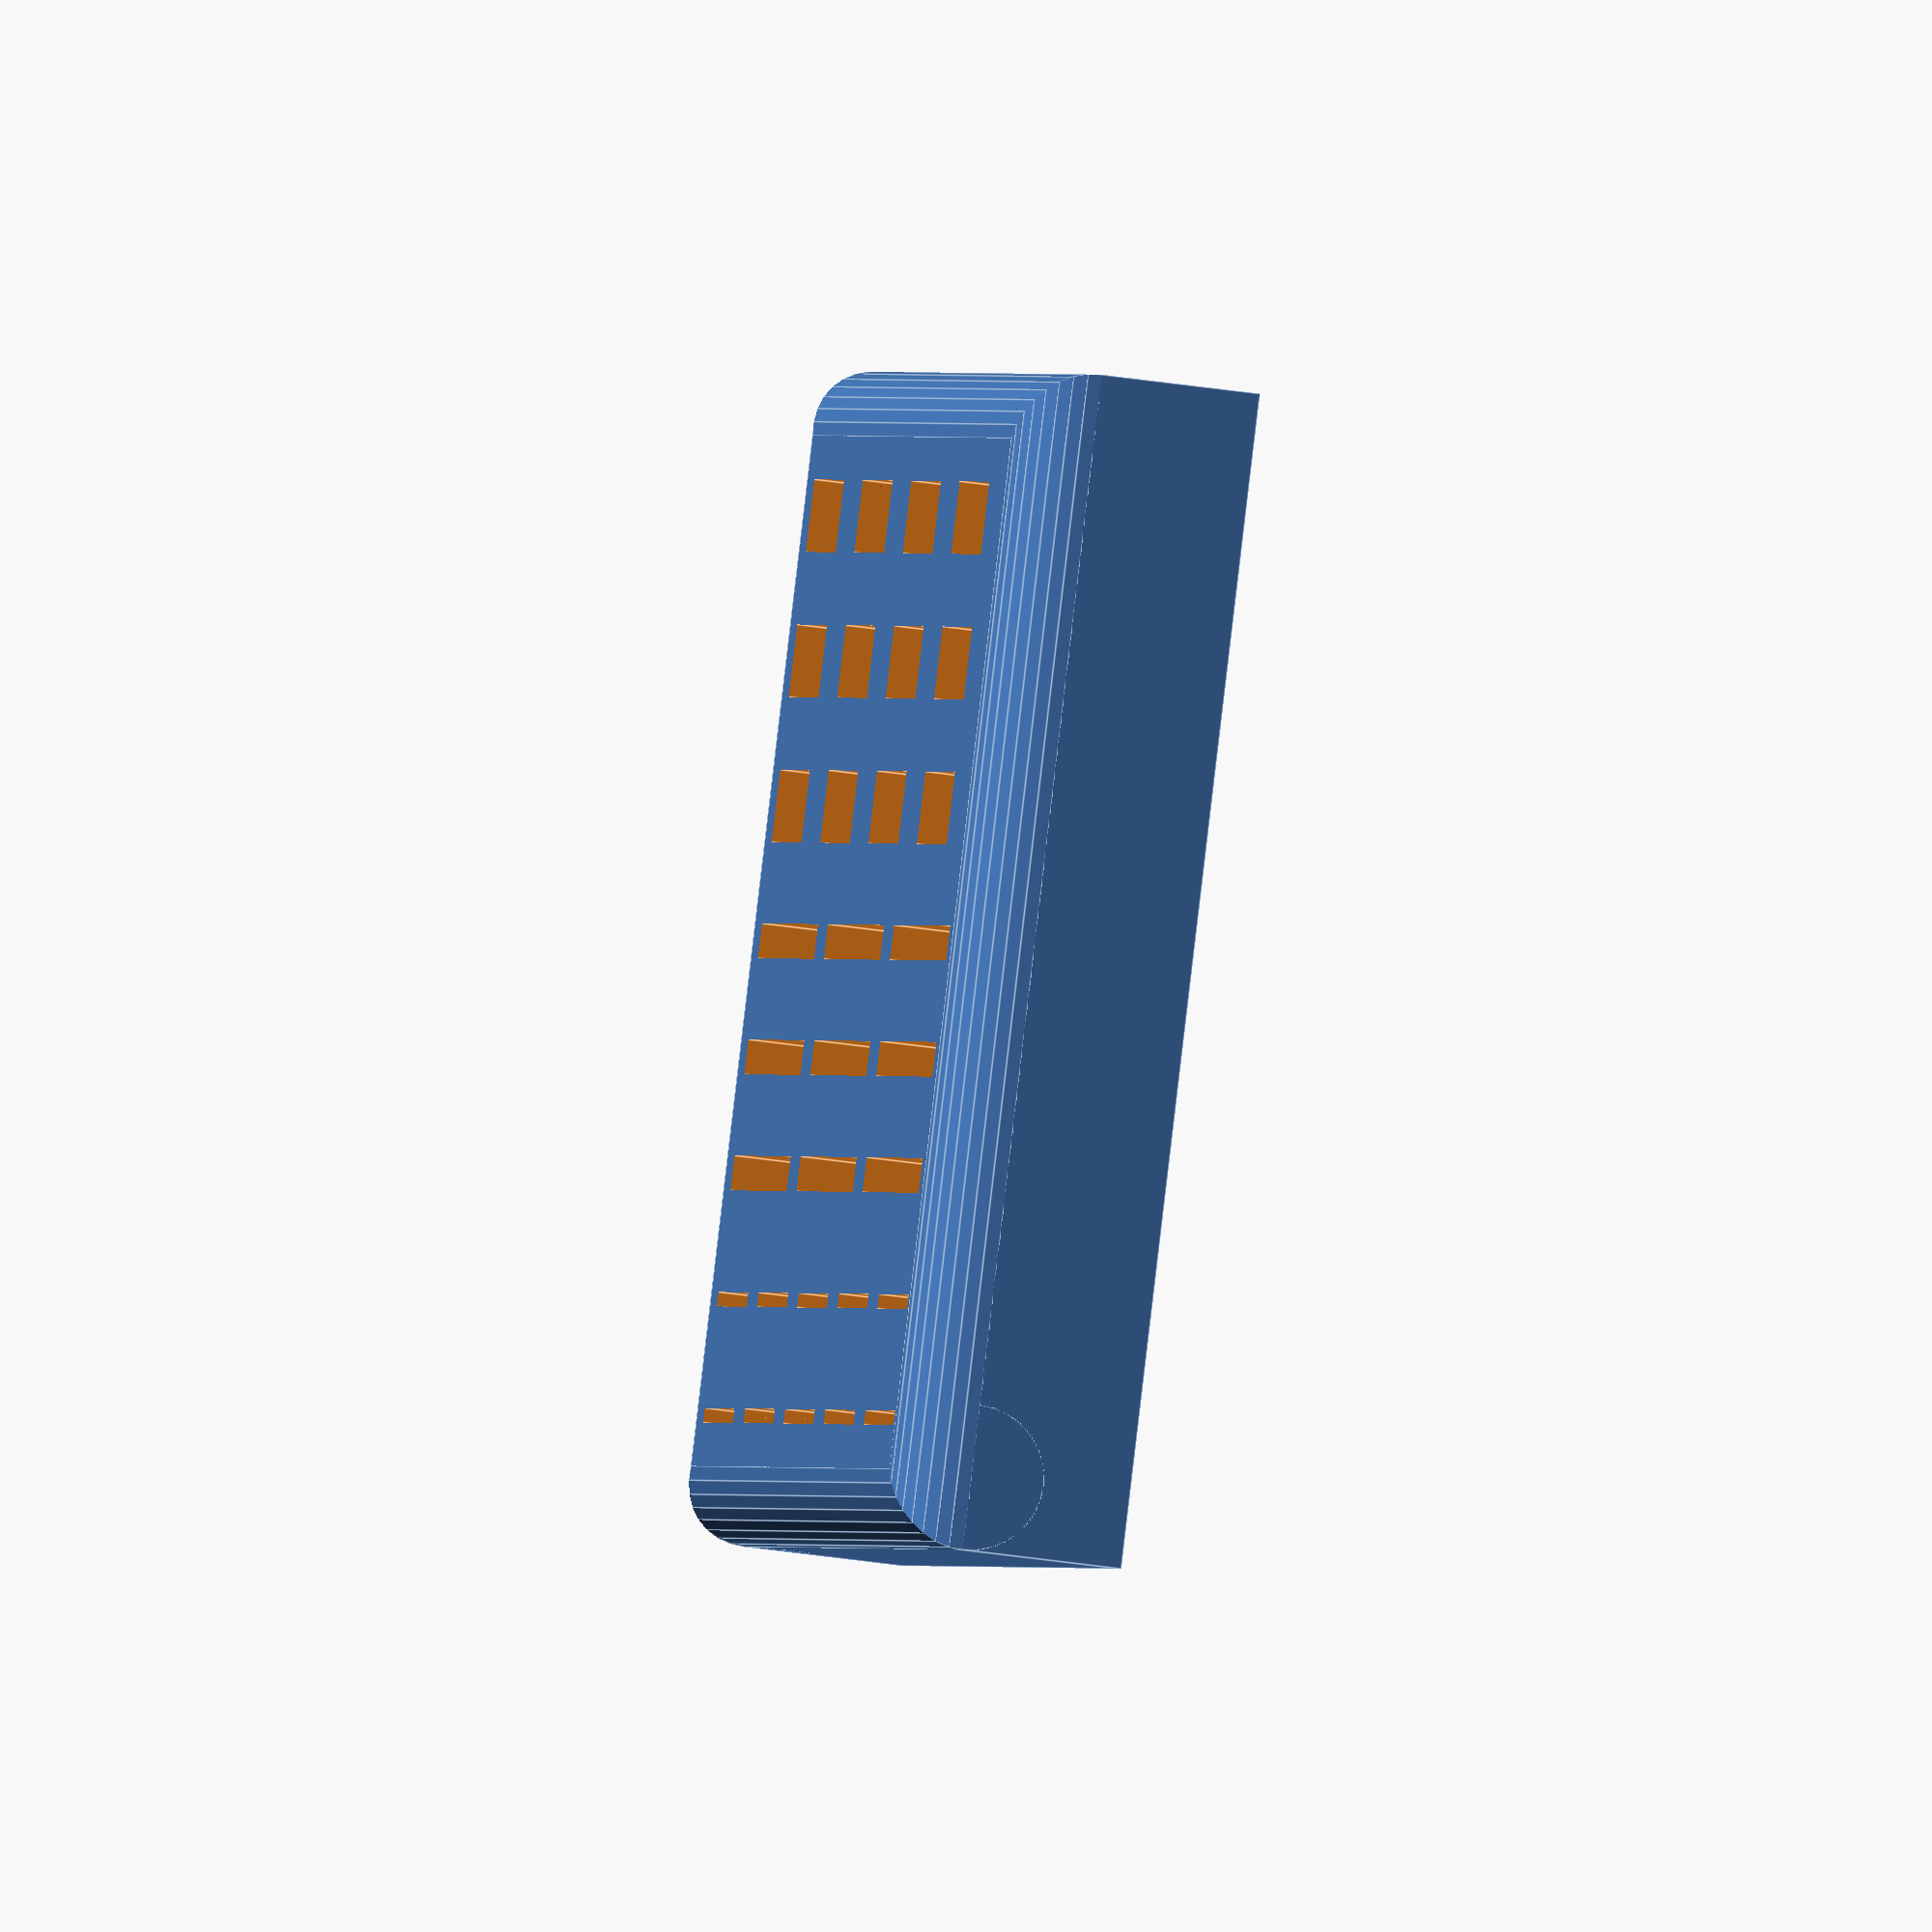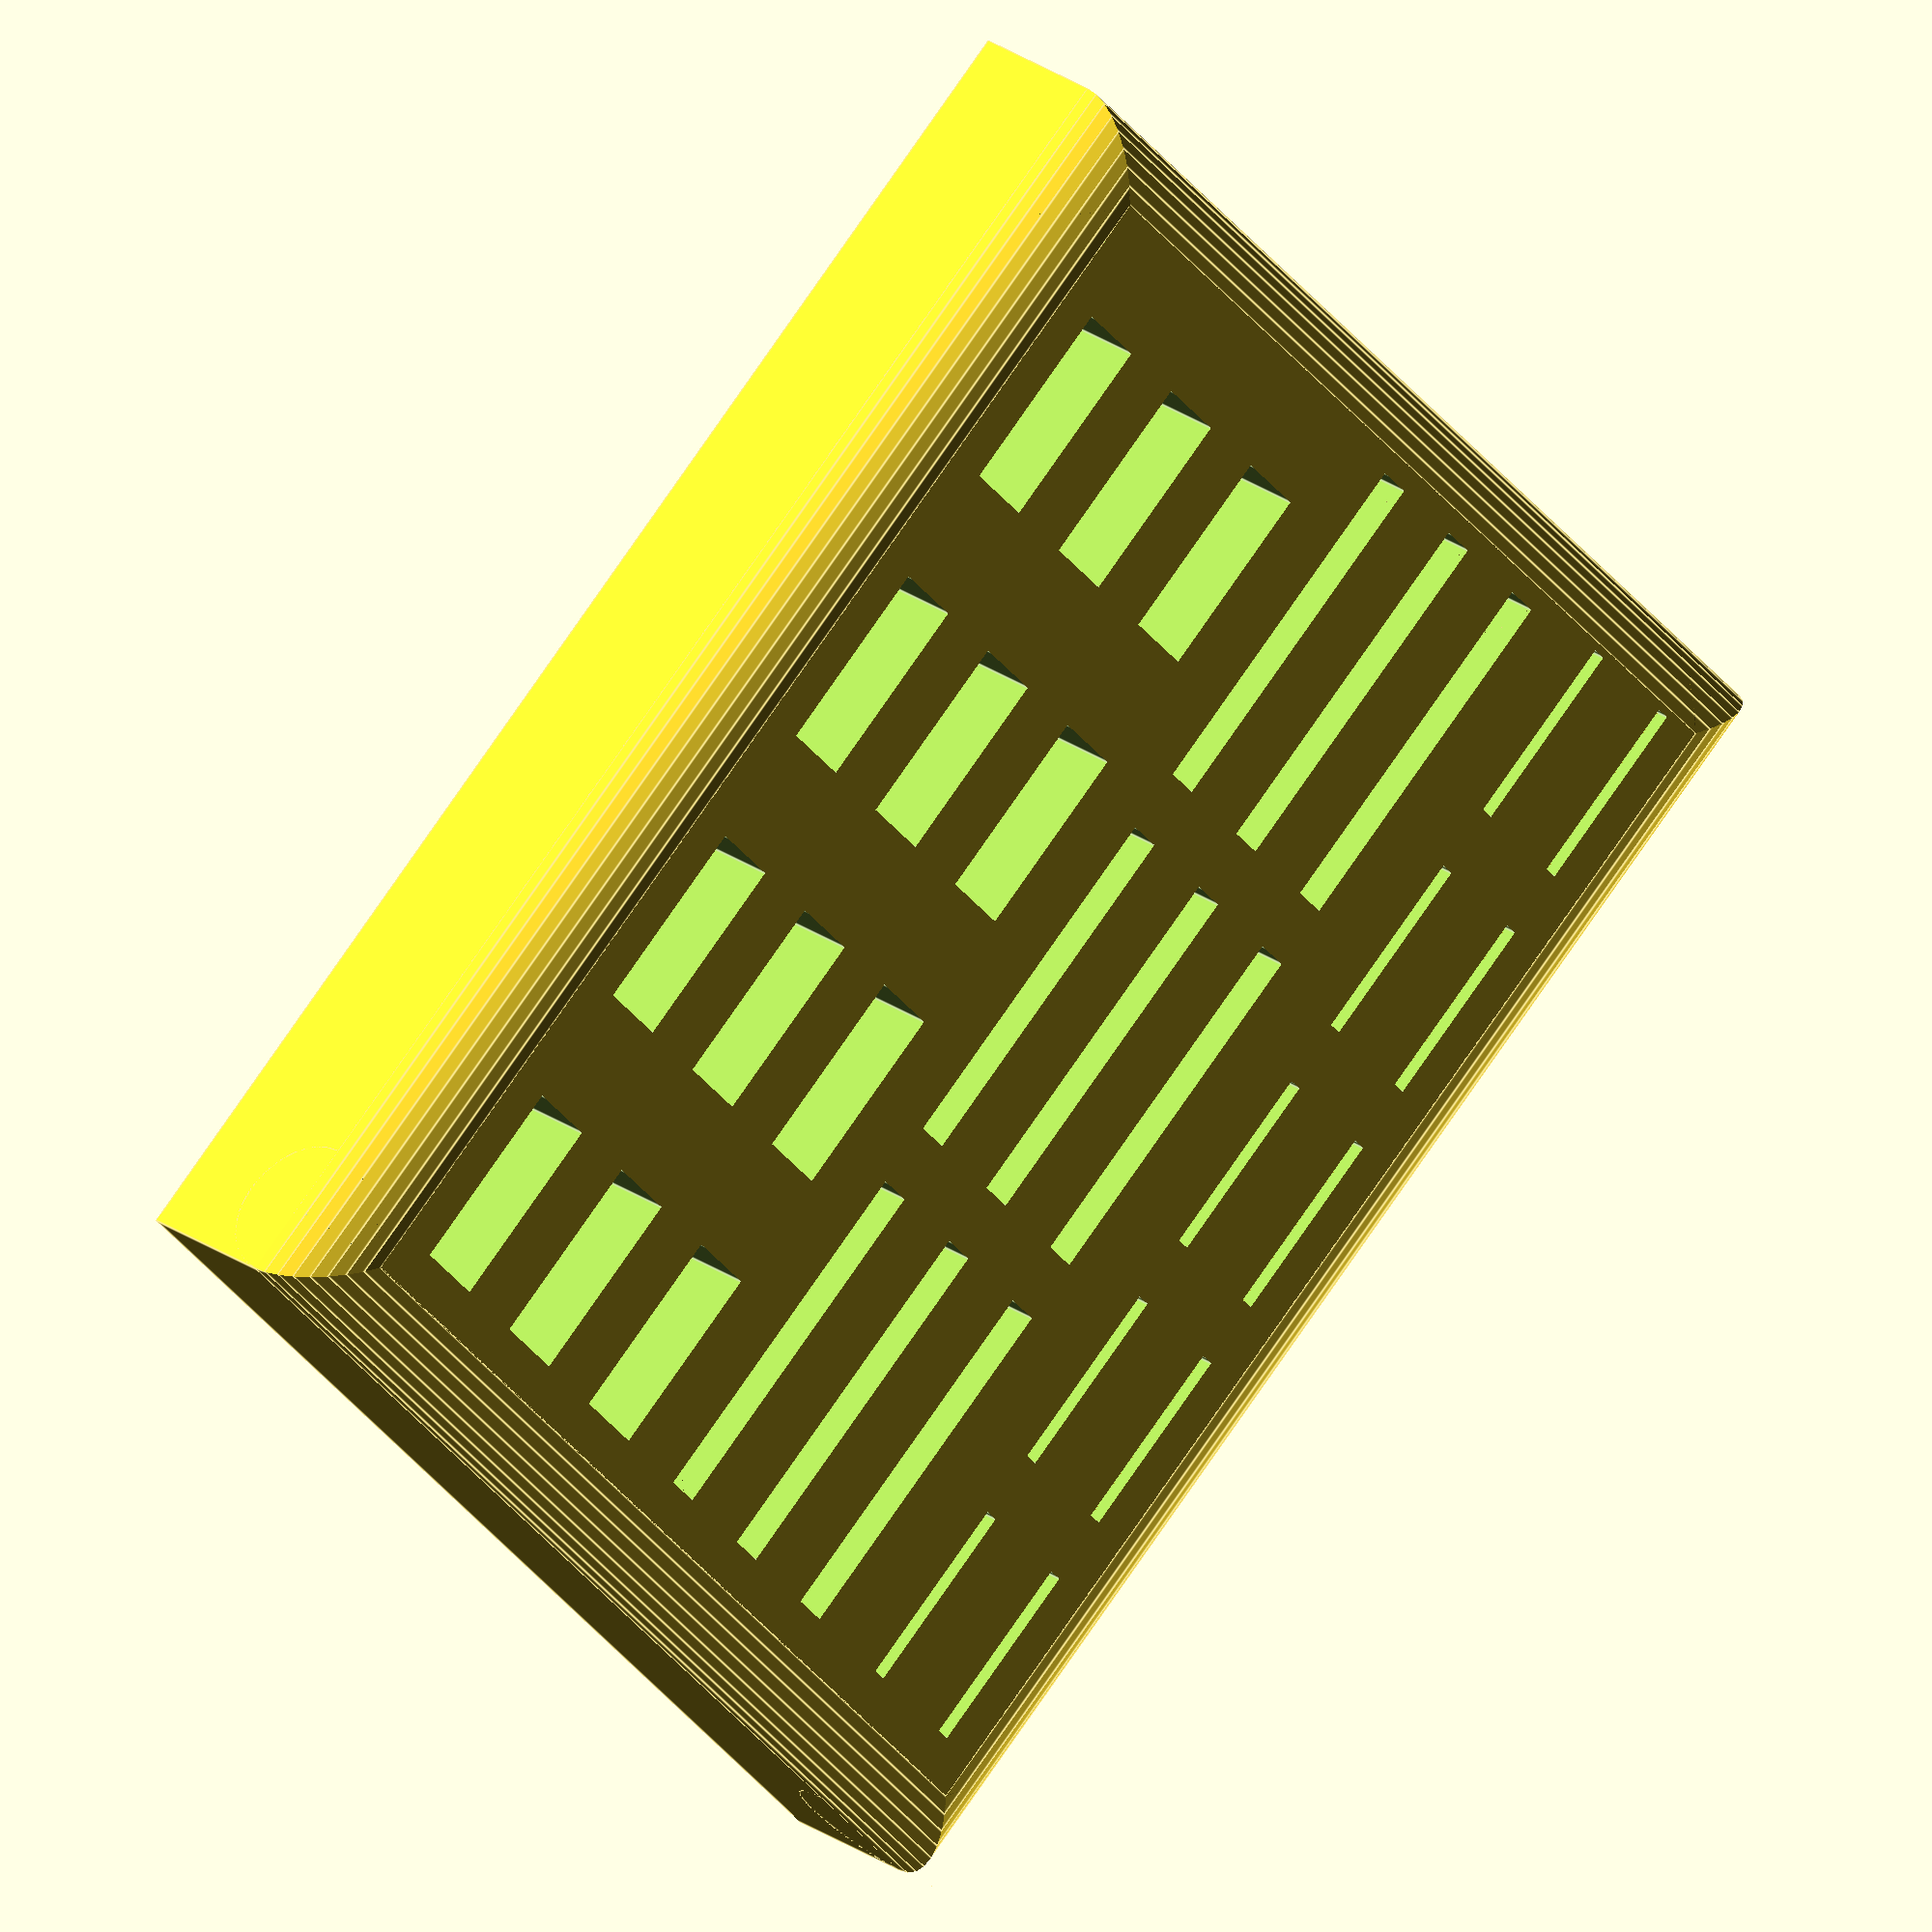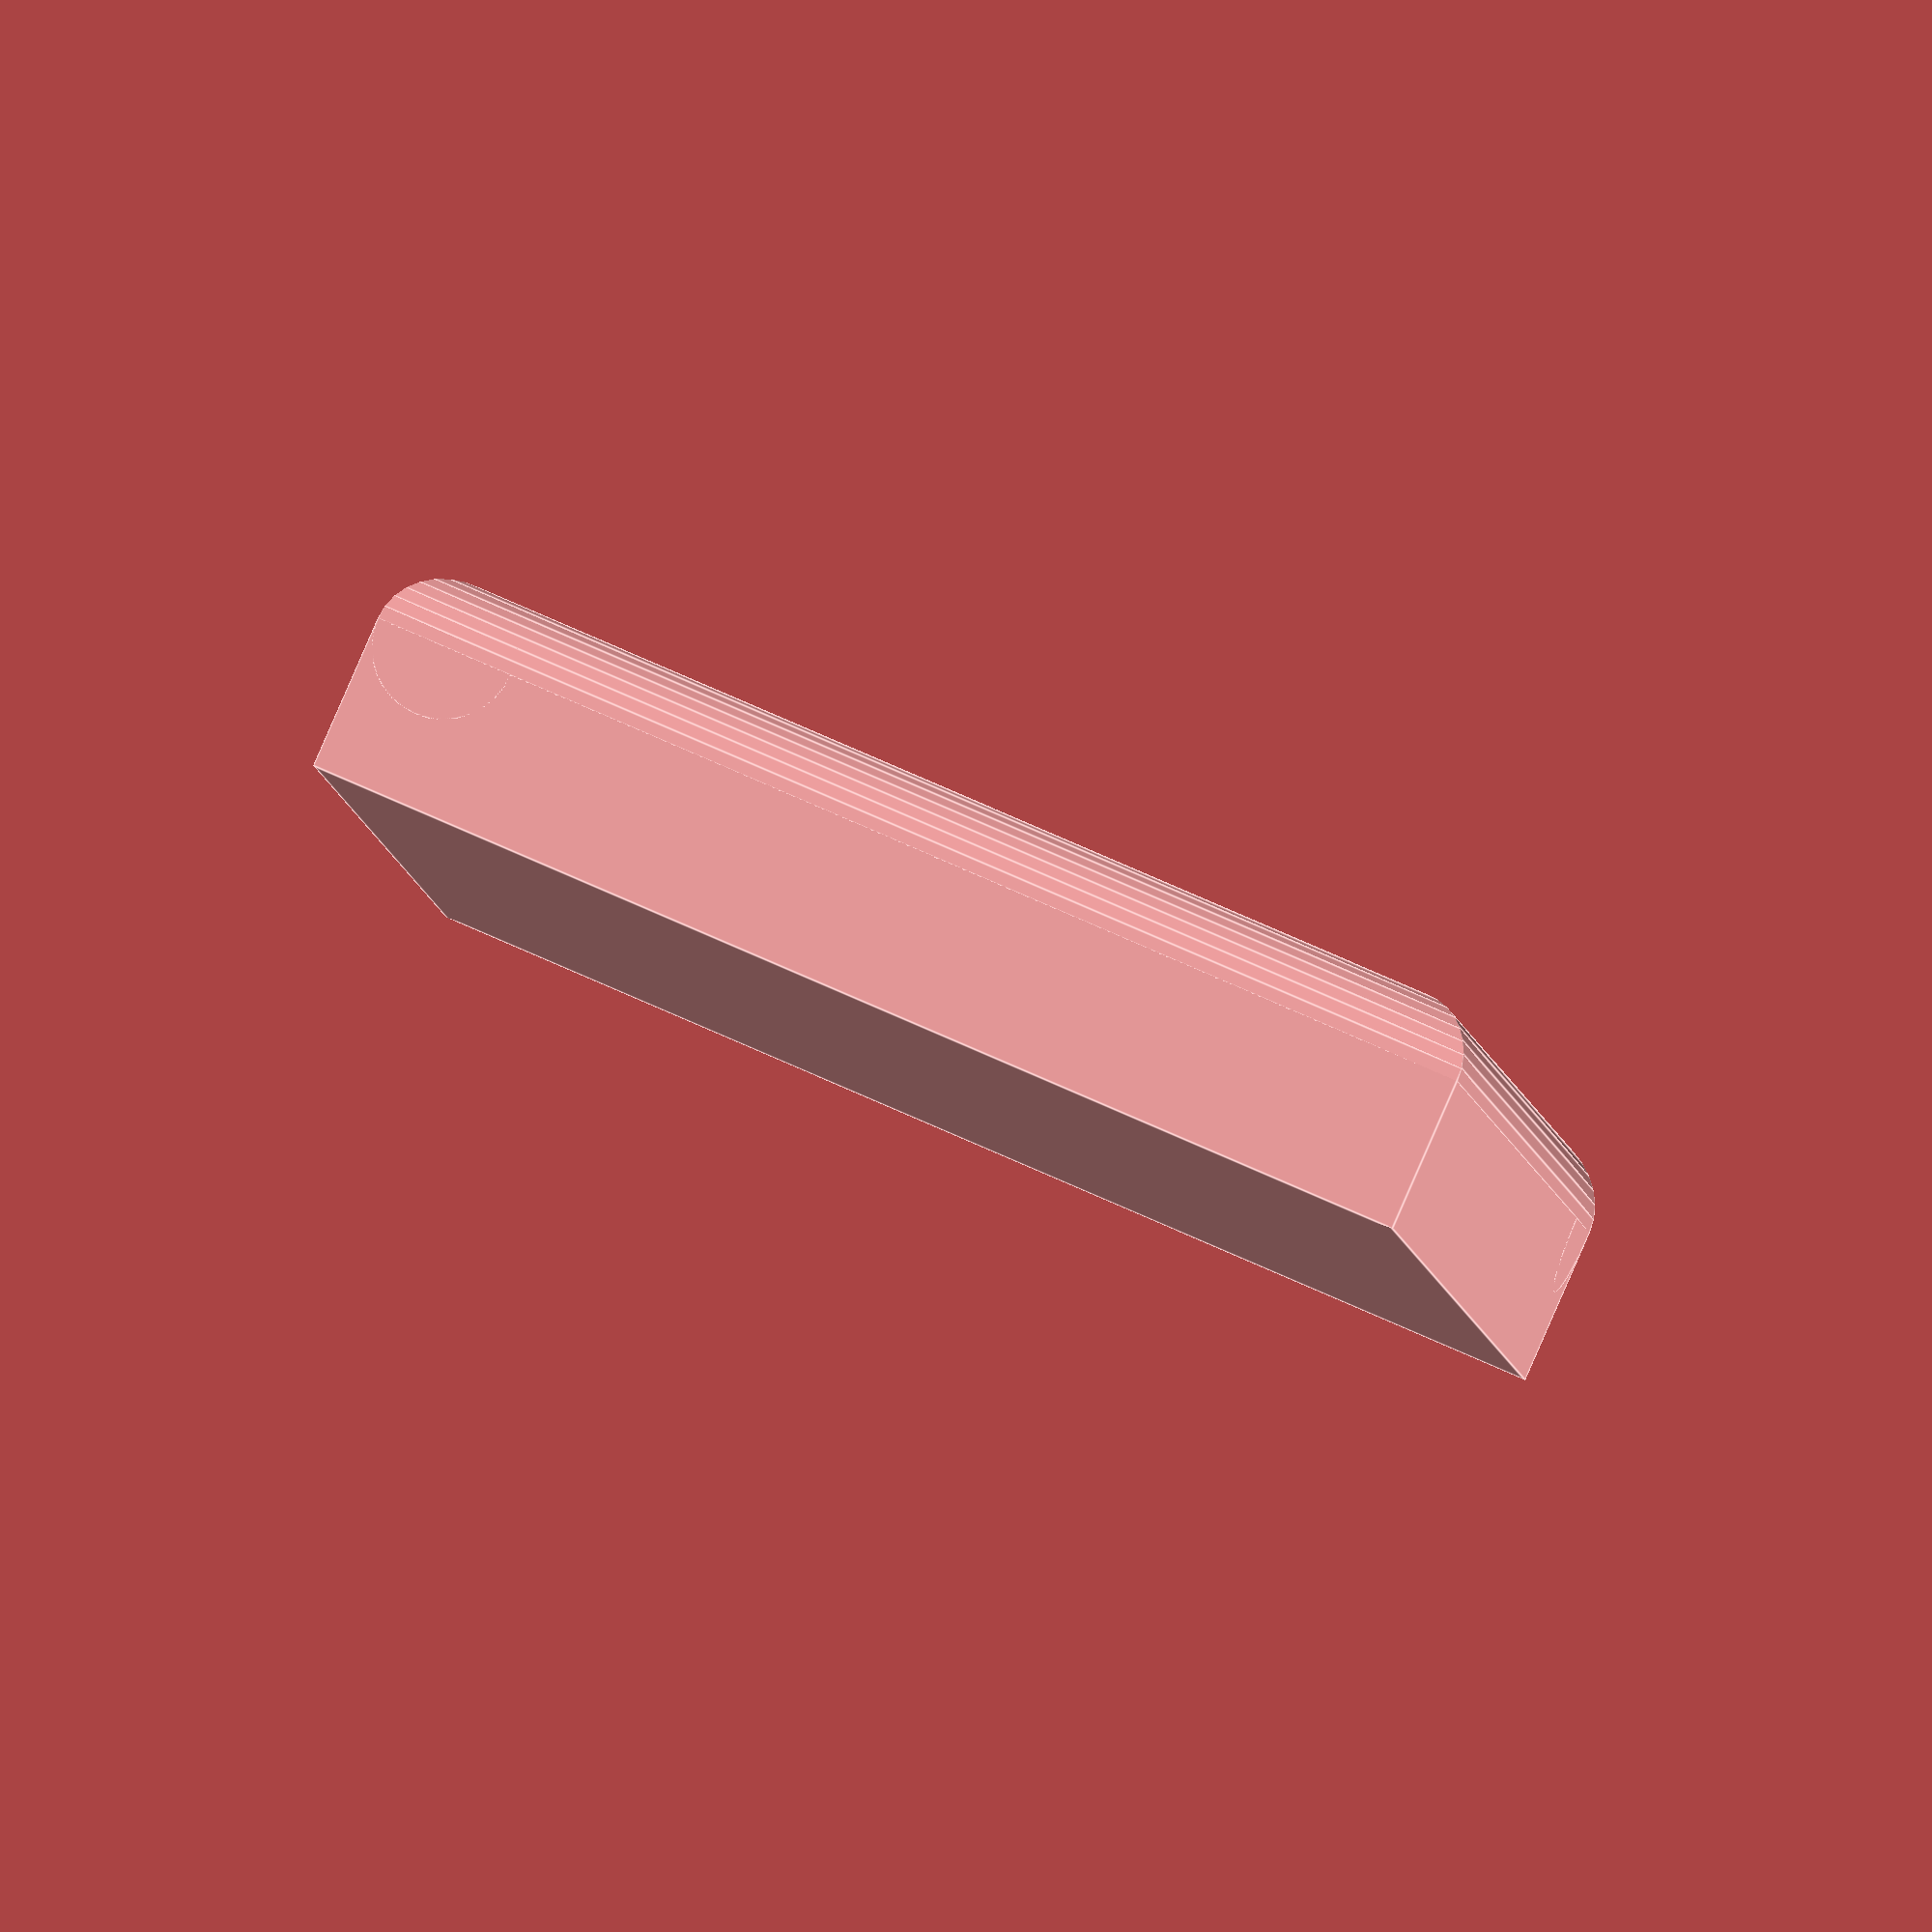
<openscad>

microsdw=13.5;
usbw=13.5;
sdw=25.5;
module micro_sdcard() {
    cube([microsdw,1,15]);
}

module sdcard() {
    cube([sdw,2.4,31]);
}

module usb() {
    cube([usbw,5,12]);
}

module rond_corner(deep) {
    difference() {
        cube([10,deep,10]);
        rotate([-90,0,0]) cylinder(deep, d=10,$fn=32);
    }
}


difference() {
    height=16;
    width=4*usbw+3*10+2*8;
    deep=5*8+2*10+5+2*8;
    cube([width,deep,height]);
    translate([width-5,0,height-5]) rond_corner(deep);
    translate([width,deep-5,height-5]) rotate([0,0,90]) rond_corner(width);
    translate([5,deep,height-5]) rotate([0,0,180]) rond_corner(deep);
    translate([0,5,height-5]) rotate([0,0,270]) rond_corner(width);
    spacemicro=(width-16-5*11)/4;
    for (i=[0:4]) {
        translate([8+(i*(11+spacemicro)),8,height-8]) micro_sdcard();
    }
    for (i=[0:4]) {
        translate([8+(i*(11+spacemicro)),16,height-8]) micro_sdcard();
    }
    space=(width-16-3*24)/2;
    for (i=[0:2]) {
        for (j=[0:2]) {
            translate([8+(i*(24+space)),24+(8*j),height-15]) sdcard();
        }
    }
    for (i=[0:3]) {
        for (j=[0:2]) {
            translate([8+(i*(12+10)),48+(10*j),height-10]) usb();
        }
    }

}

</openscad>
<views>
elev=218.3 azim=217.9 roll=101.0 proj=o view=edges
elev=157.8 azim=136.3 roll=218.0 proj=o view=edges
elev=93.7 azim=95.7 roll=336.4 proj=o view=edges
</views>
